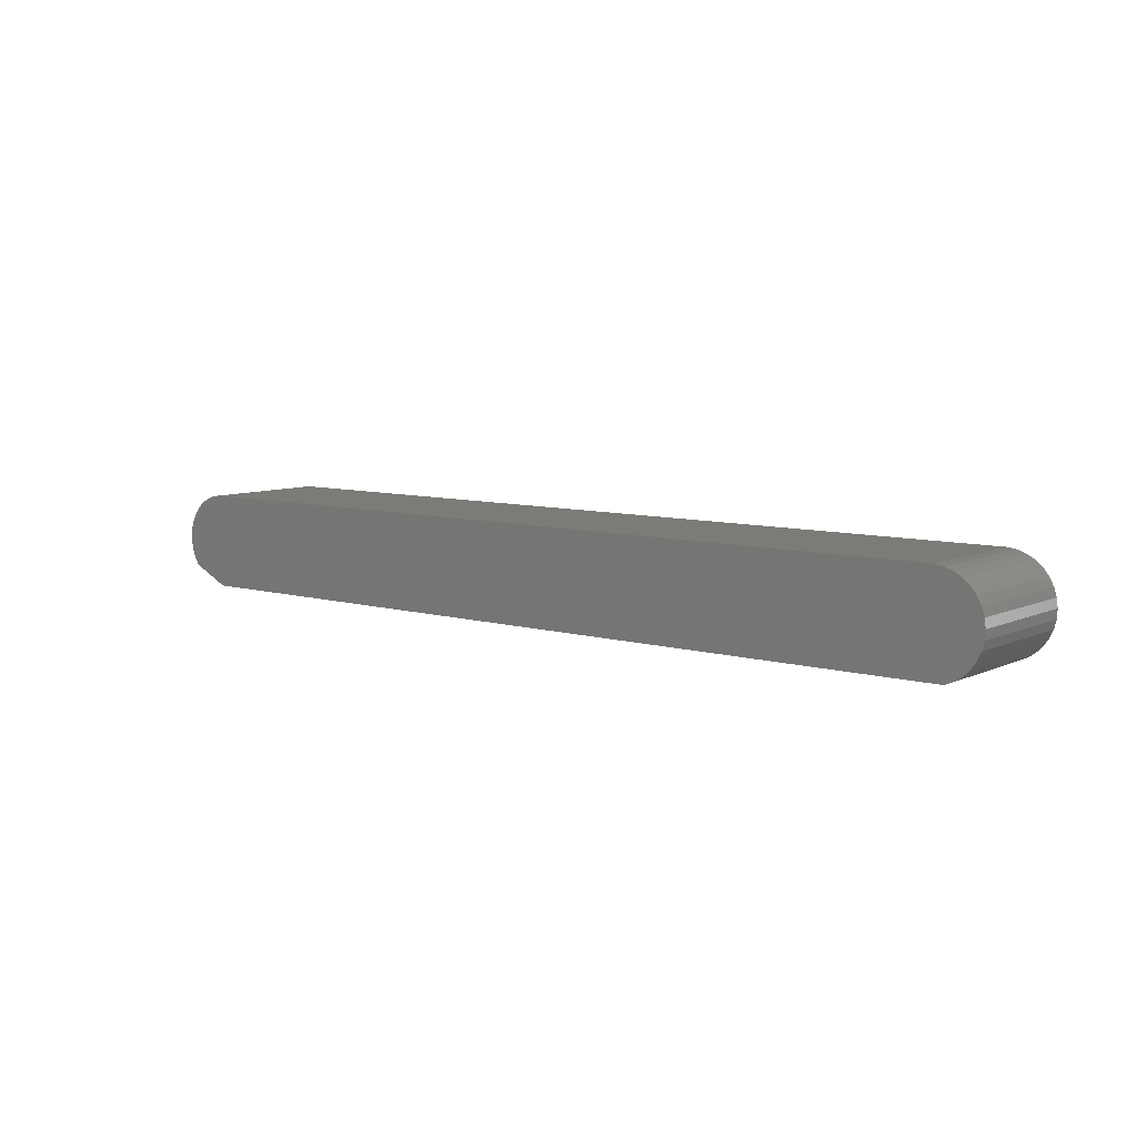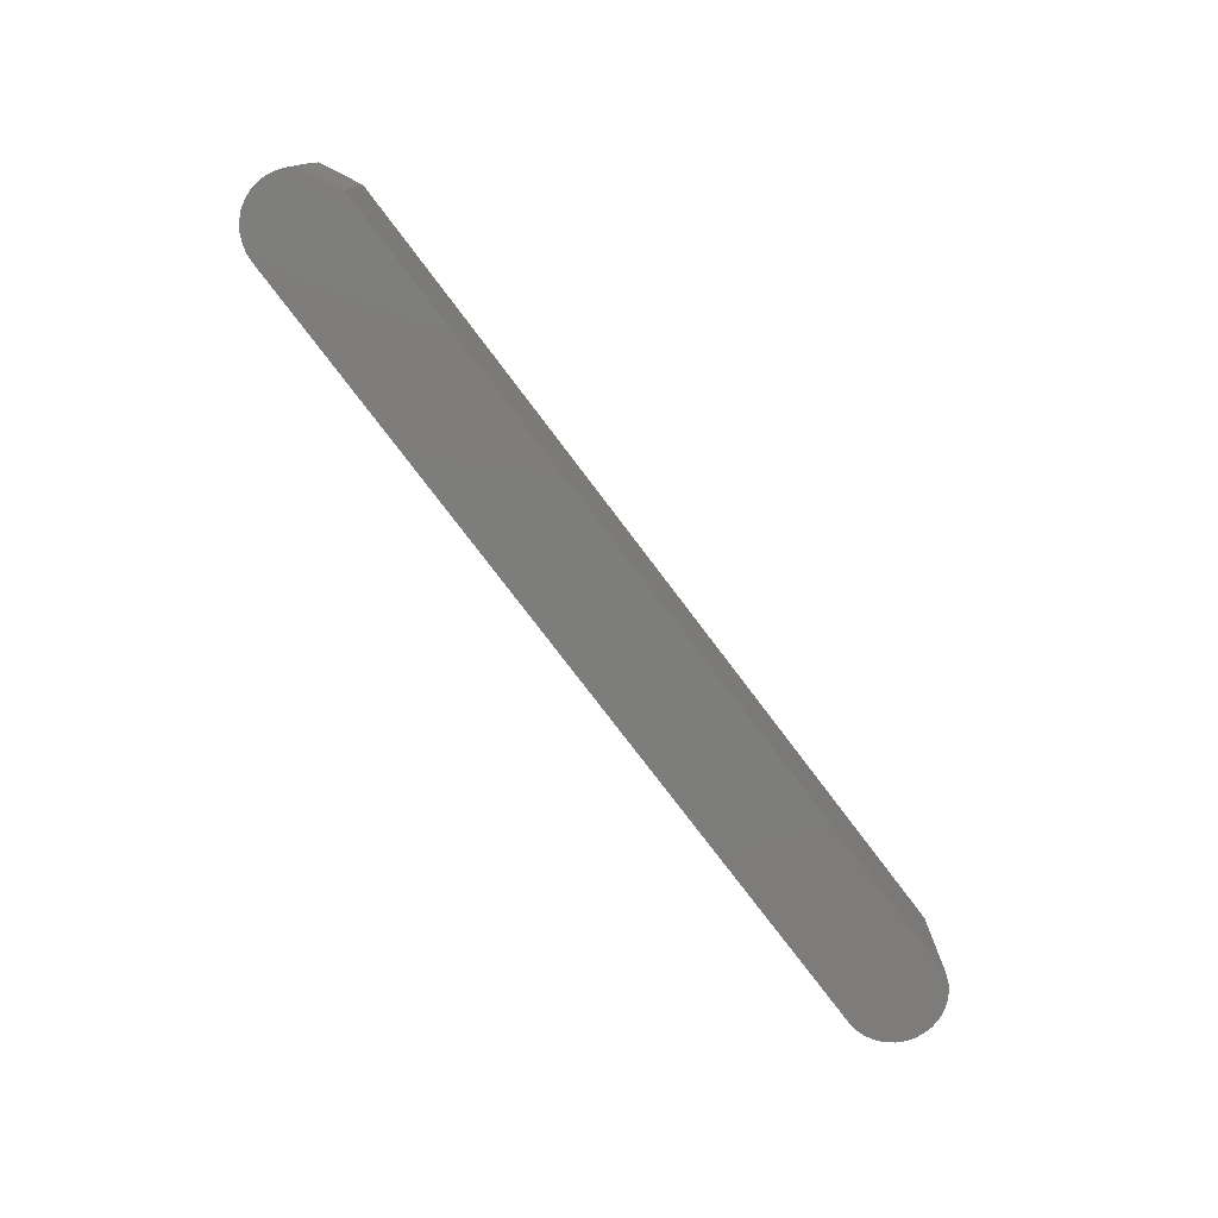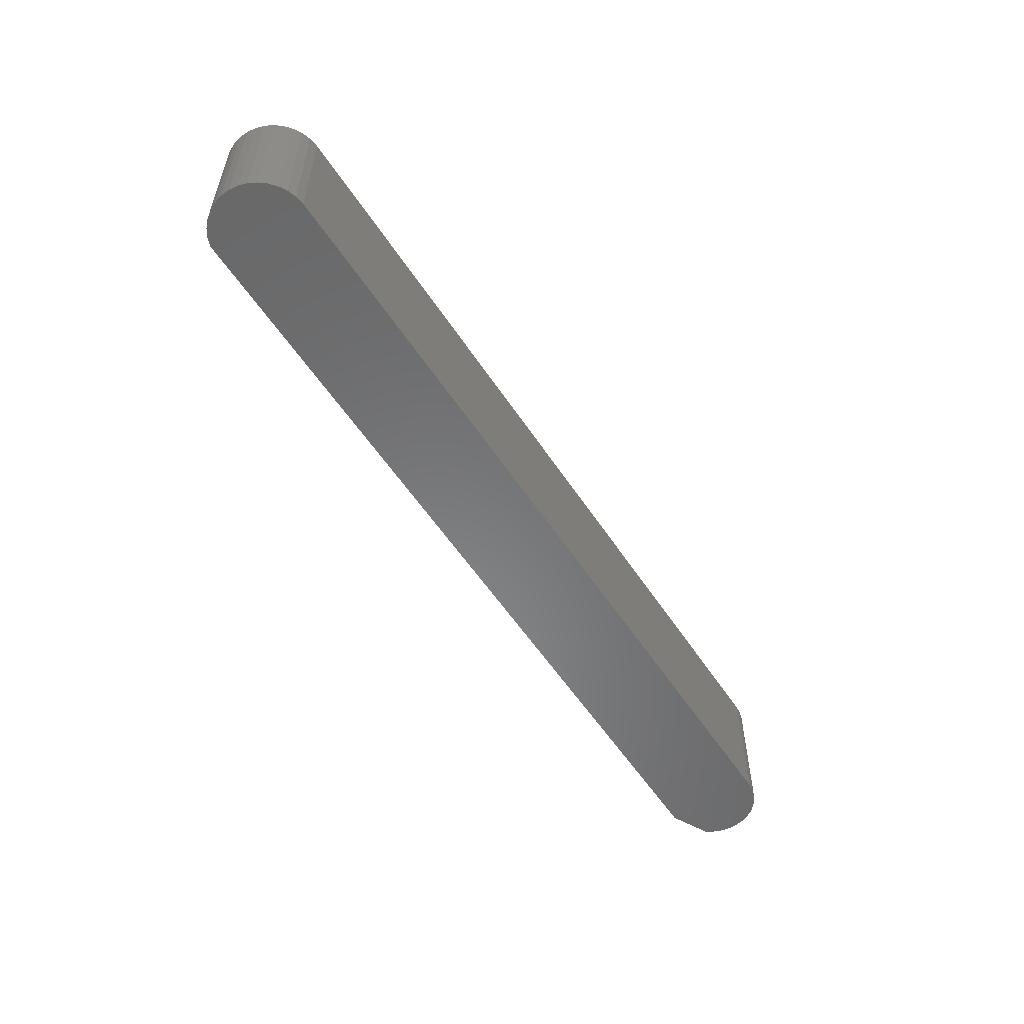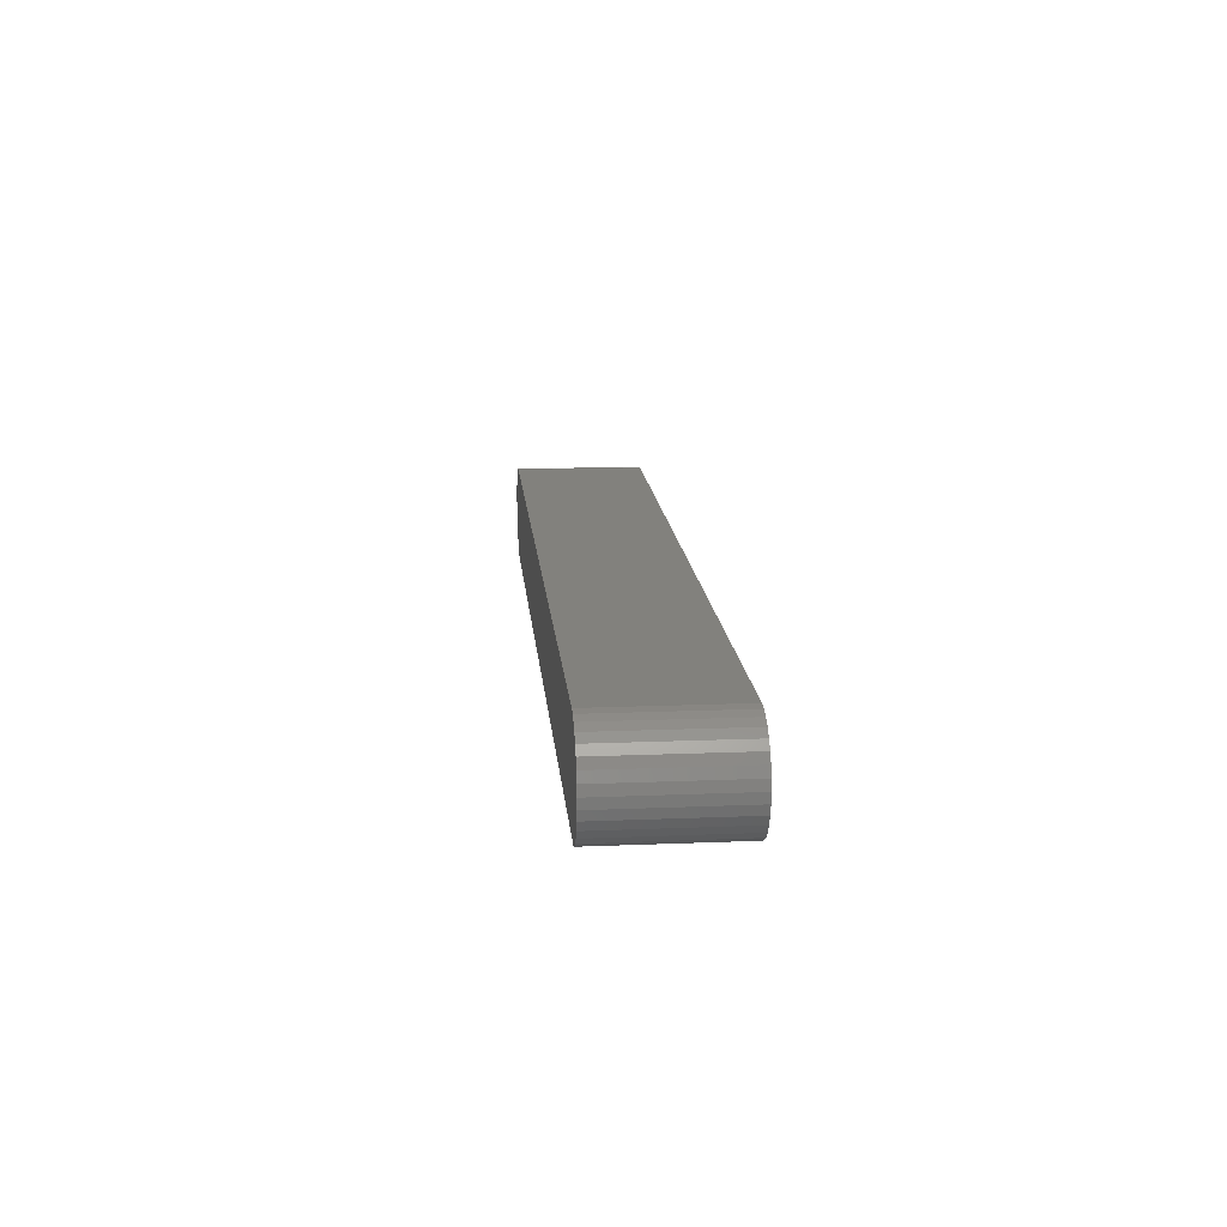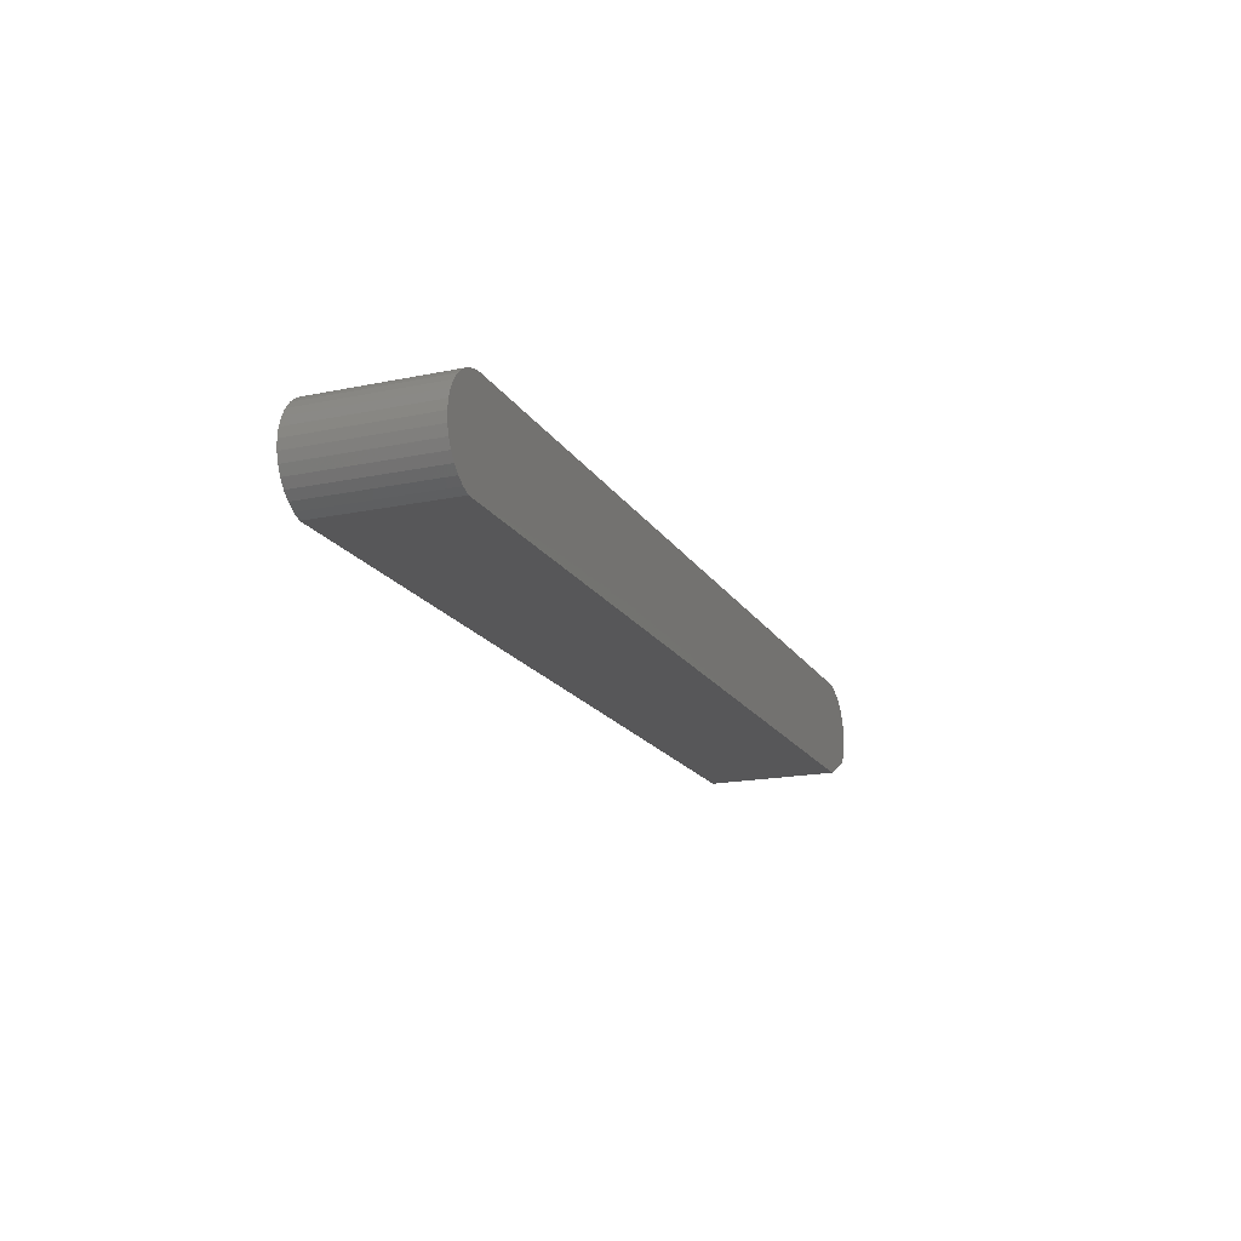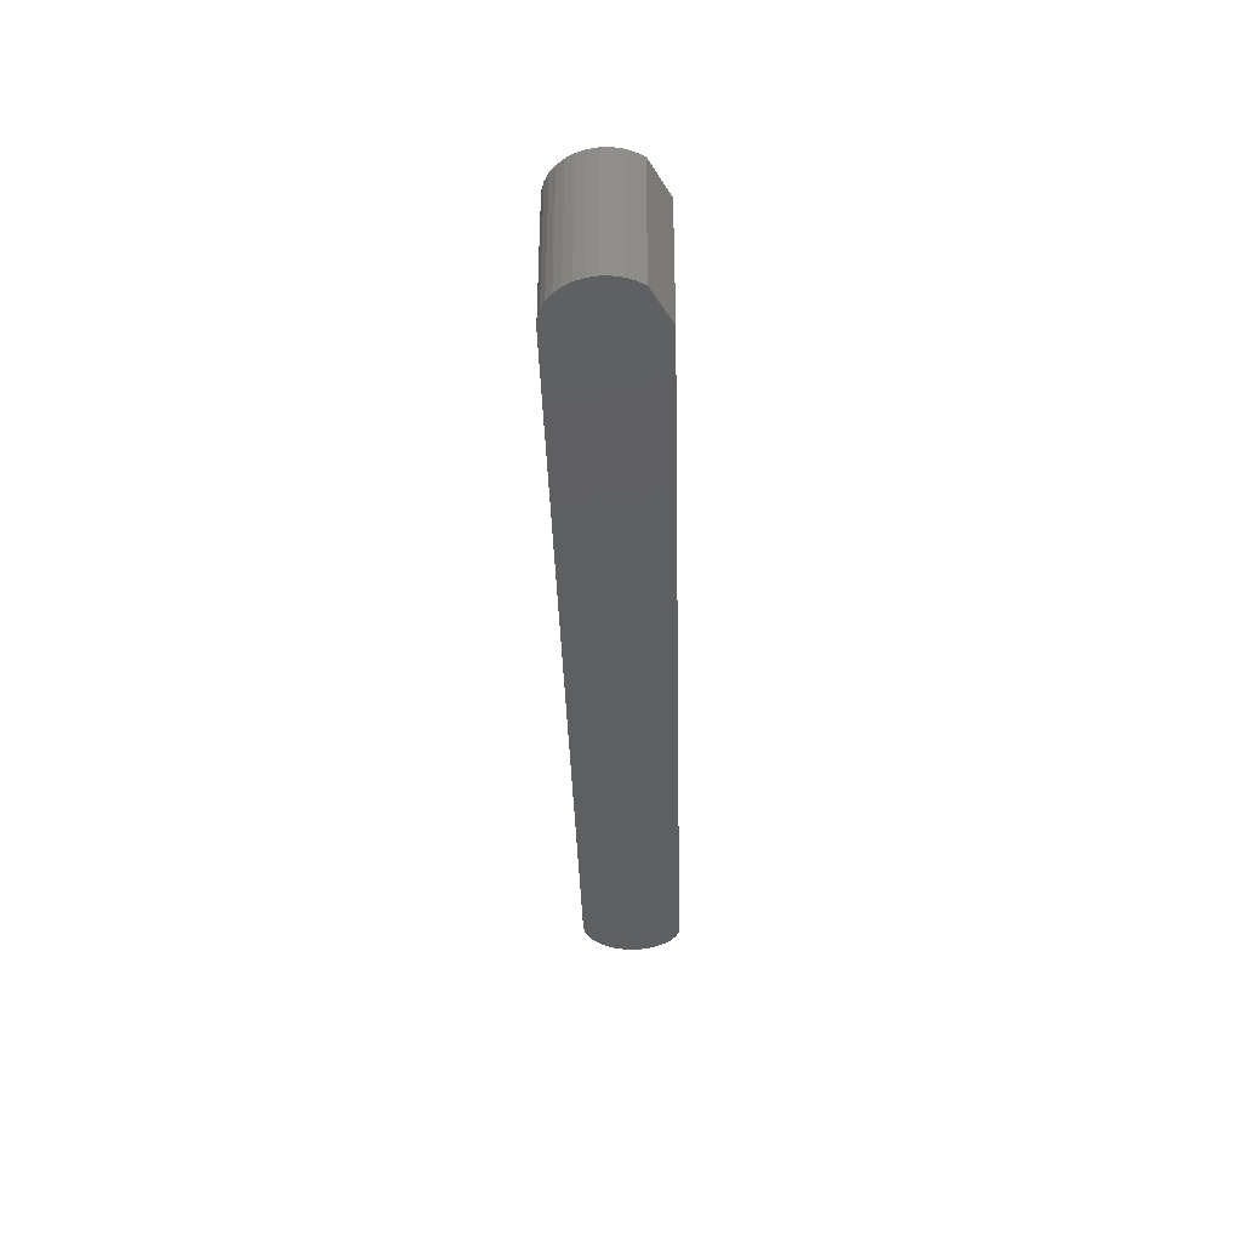
<metadata>
{"format":"stl","ext":"stl","renderer":"f3d","projection":"perspective","resolution":1024,"background":"white","views":[{"elev":8.0,"azim":-141.3,"up":"+Z"},{"elev":-76.5,"azim":127.0,"up":"+Y"},{"elev":-55.2,"azim":-57.4,"up":"+Y"},{"elev":15.1,"azim":-95.0,"up":"+Z"},{"elev":-17.8,"azim":-67.9,"up":"+Z"},{"elev":-37.3,"azim":91.4,"up":"+Y"}]}
</metadata>
<code>
# stl→obj: 60 verts, 116 faces
v 0.6789 0 0.1026
v 0.6789 -0.08594 0.1026
v 0.6848 0 0.1021
v 0.6848 -0.08594 0.1021
v 0.6904 0 0.1005
v 0.6904 -0.08594 0.1005
v 0.6956 0 0.09788
v 0.6956 -0.08594 0.09788
v 0.7003 0 0.09435
v 0.7003 -0.08594 0.09435
v 0.7042 0 0.09003
v 0.7042 -0.08594 0.09003
v 0.7073 0 0.08506
v 0.7073 -0.08594 0.08506
v 0.7093 0 0.07961
v 0.7093 -0.08594 0.07961
v 0.7104 0 0.07386
v 0.7104 -0.08594 0.07386
v 0.7104 0 0.06802
v 0.7104 -0.08594 0.06802
v 0.7093 0 0.06228
v 0.7093 -0.08594 0.06228
v 0.7072 0 0.05685
v 0.7072 -0.08594 0.05685
v 0.7041 0 0.05189
v 0.7041 -0.08594 0.05189
v 0.1094 -0.08594 0.0969
v 0.1048 -0.08594 0.09302
v 0.101 -0.08594 0.08836
v 0.09815 -0.08594 0.08307
v 0.09631 -0.08594 0.07734
v 0.09556 -0.08594 0.07137
v 0.09594 -0.08594 0.06537
v 0.09742 -0.08594 0.05954
v 0.09995 -0.08594 0.05408
v 0.1035 -0.08594 0.04919
v 0.1078 -0.08594 0.04503
v 0.1129 -0.08594 0.04176
v 0.1184 -0.08594 0.03947
v 0.6789 -0.08594 0.03947
v 0.1147 -0.08594 0.09985
v 0.1263 -0.08594 0.1026
v 0.1204 -0.08594 0.1018
v 0.1094 0 0.0969
v 0.1048 0 0.09302
v 0.101 0 0.08836
v 0.09815 0 0.08307
v 0.09631 0 0.07734
v 0.09556 0 0.07137
v 0.09594 0 0.06537
v 0.09742 0 0.05954
v 0.09995 0 0.05408
v 0.6789 0 0.03947
v 0.1184 0 0.03947
v 0.1129 0 0.04176
v 0.1078 0 0.04503
v 0.1035 0 0.04919
v 0.1147 0 0.09985
v 0.1204 0 0.1018
v 0.1263 0 0.1026
f 1 2 3
f 3 2 4
f 3 4 5
f 5 4 6
f 5 6 7
f 7 6 8
f 7 8 9
f 9 8 10
f 9 10 11
f 11 10 12
f 11 12 13
f 13 12 14
f 13 14 15
f 15 14 16
f 15 16 17
f 17 16 18
f 17 18 19
f 19 18 20
f 19 20 21
f 21 20 22
f 21 22 23
f 23 22 24
f 23 24 25
f 25 24 26
f 6 27 8
f 10 8 27
f 27 28 10
f 12 10 28
f 28 29 12
f 14 12 29
f 29 30 14
f 16 14 30
f 30 31 16
f 18 16 31
f 31 32 18
f 20 18 32
f 32 33 20
f 22 20 33
f 33 34 22
f 22 34 24
f 24 34 35
f 26 24 35
f 26 35 36
f 26 36 37
f 26 37 38
f 26 38 39
f 26 39 40
f 41 27 6
f 41 6 4
f 41 4 2
f 41 2 42
f 41 42 43
f 7 44 5
f 44 7 9
f 9 45 44
f 45 9 11
f 11 46 45
f 46 11 13
f 13 47 46
f 47 13 15
f 15 48 47
f 48 15 17
f 17 49 48
f 49 17 19
f 19 50 49
f 50 19 21
f 21 51 50
f 23 51 21
f 52 51 23
f 25 53 54
f 25 54 55
f 25 55 56
f 25 56 57
f 25 57 52
f 25 52 23
f 58 59 60
f 58 60 1
f 58 1 3
f 58 3 5
f 58 5 44
f 39 54 40
f 40 54 53
f 40 53 26
f 26 53 25
f 54 39 55
f 55 39 38
f 55 38 56
f 56 38 37
f 56 37 57
f 57 37 36
f 57 36 52
f 52 36 35
f 52 35 51
f 51 35 34
f 51 34 50
f 50 34 33
f 50 33 49
f 49 33 32
f 49 32 48
f 48 32 31
f 48 31 47
f 47 31 30
f 47 30 46
f 46 30 29
f 46 29 45
f 45 29 28
f 45 28 44
f 44 28 27
f 44 27 58
f 58 27 41
f 58 41 59
f 59 41 43
f 59 43 60
f 60 43 42
f 2 1 42
f 42 1 60

</code>
